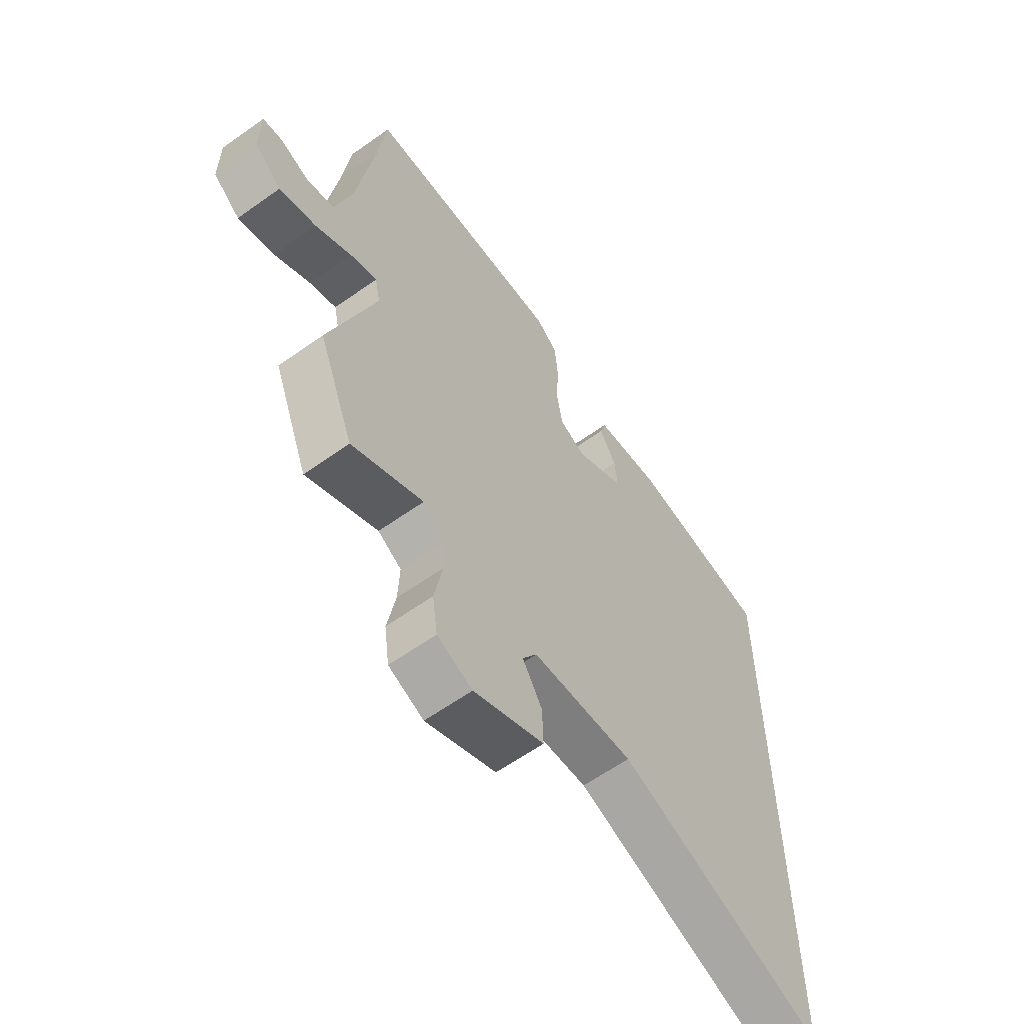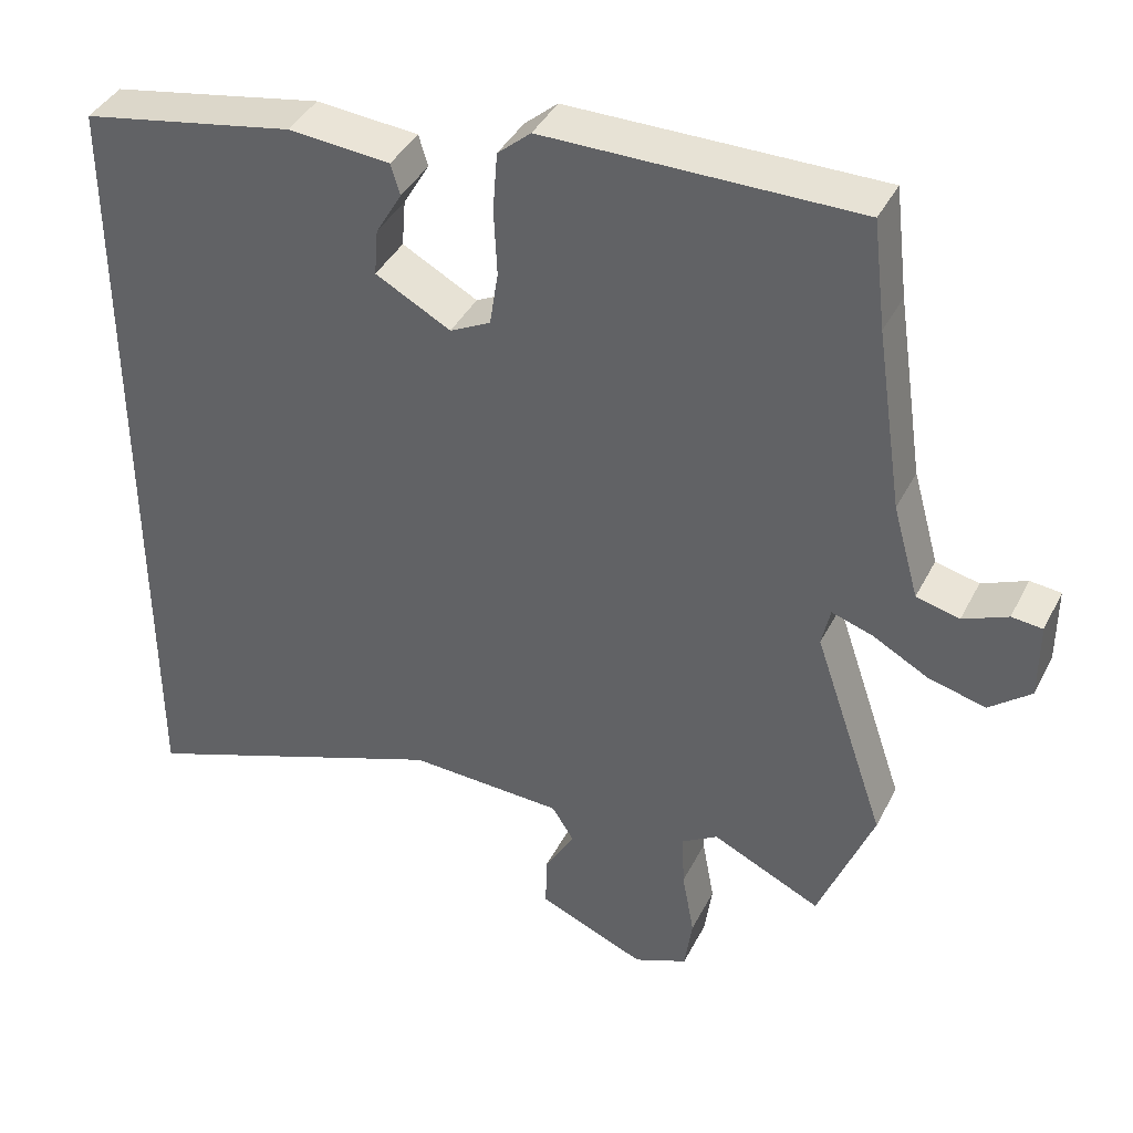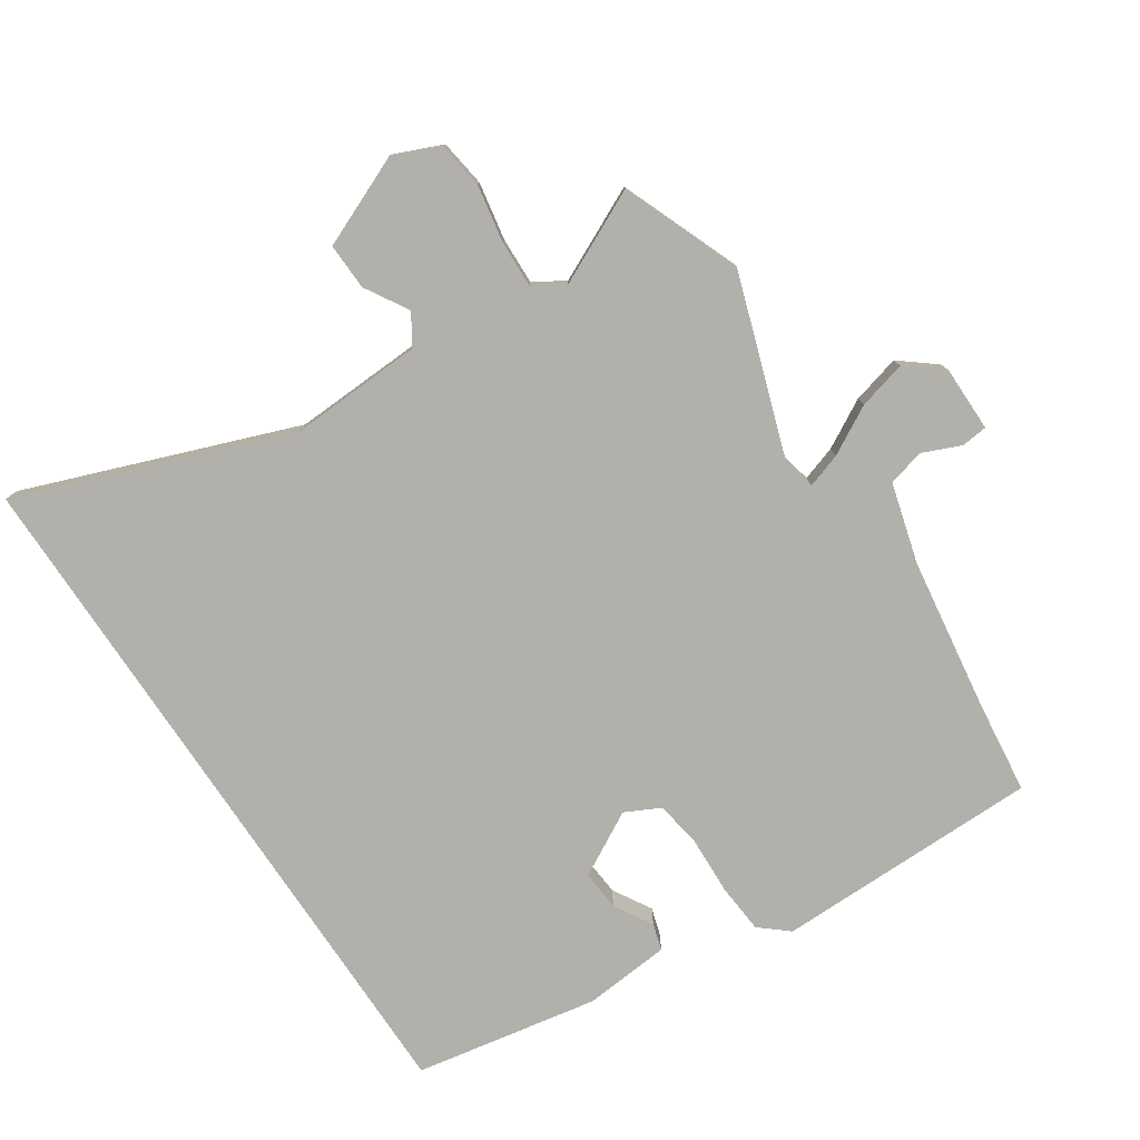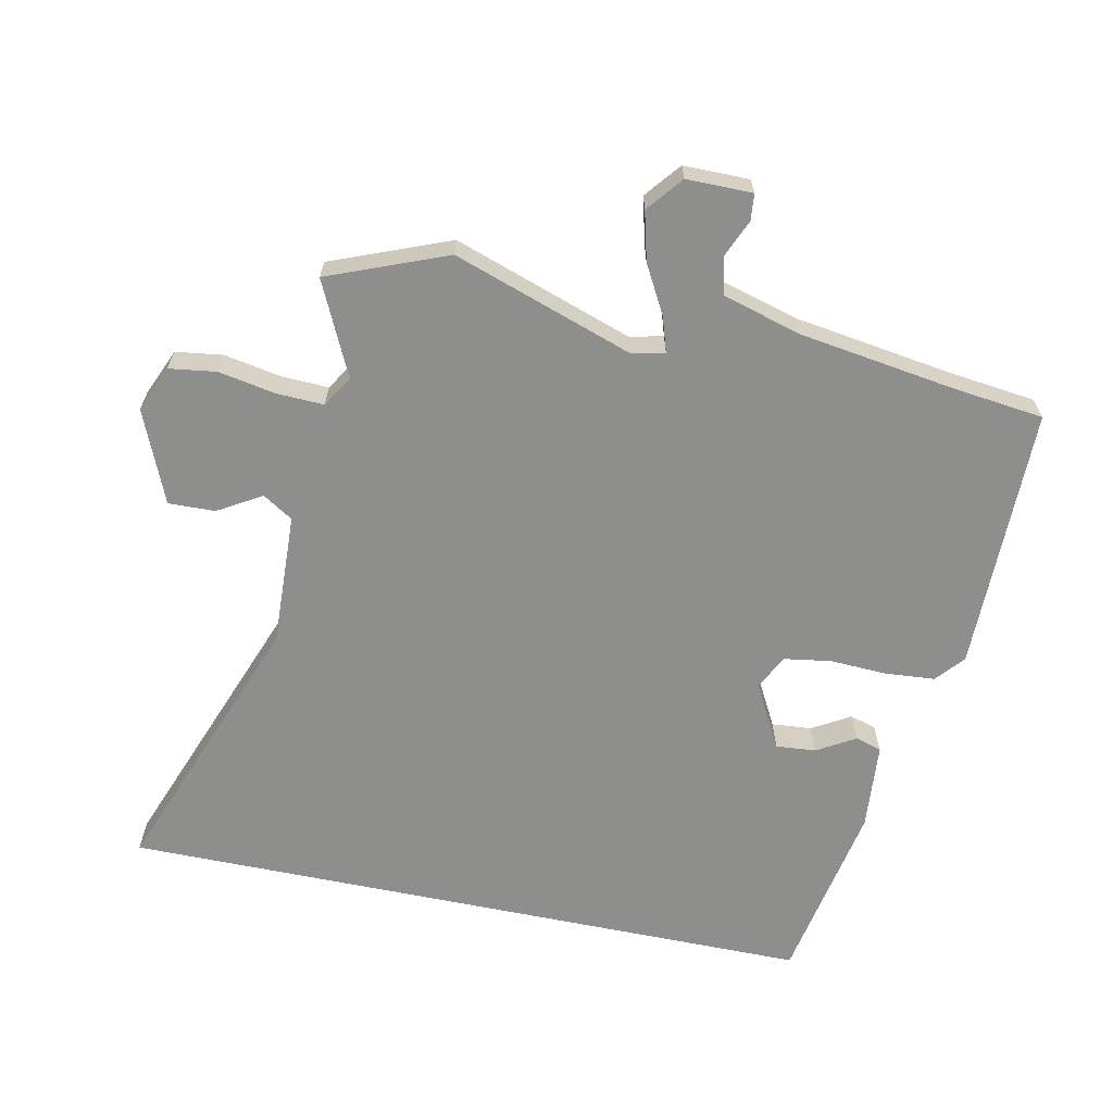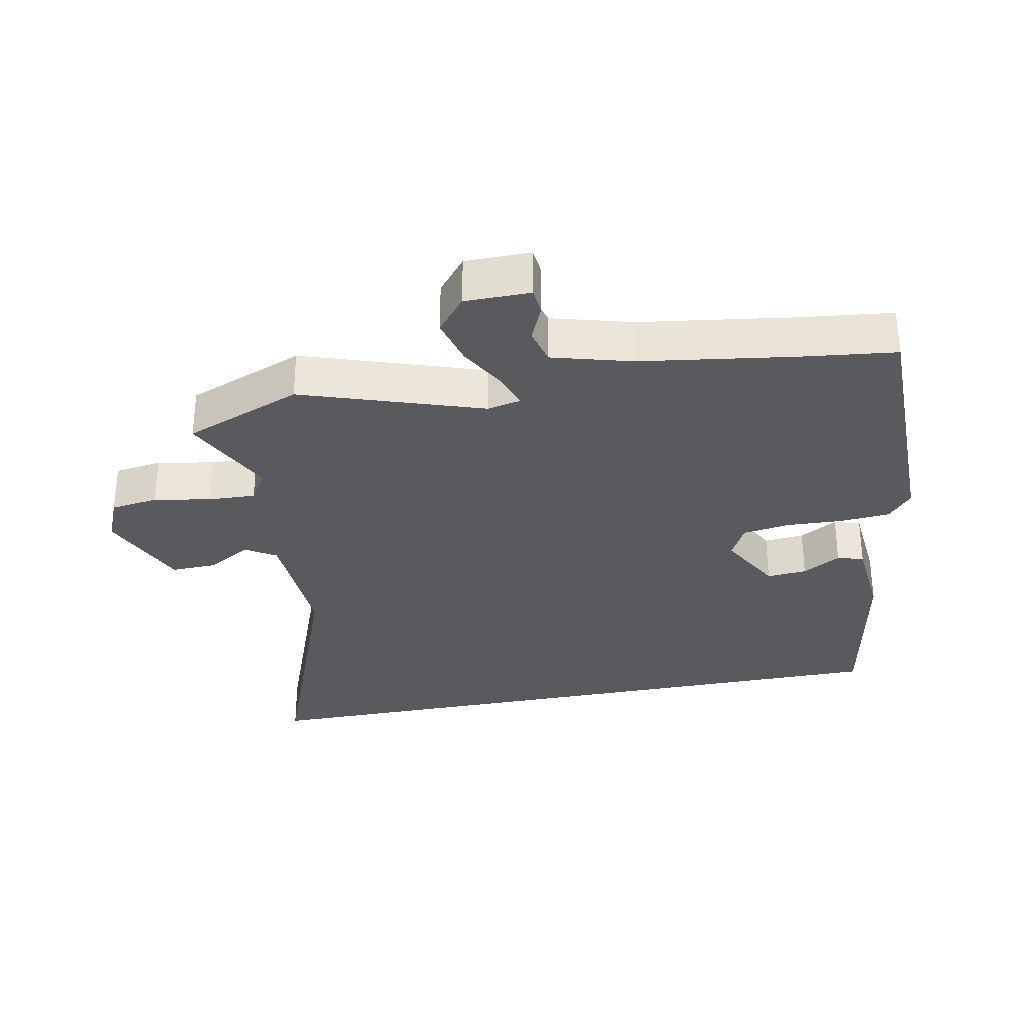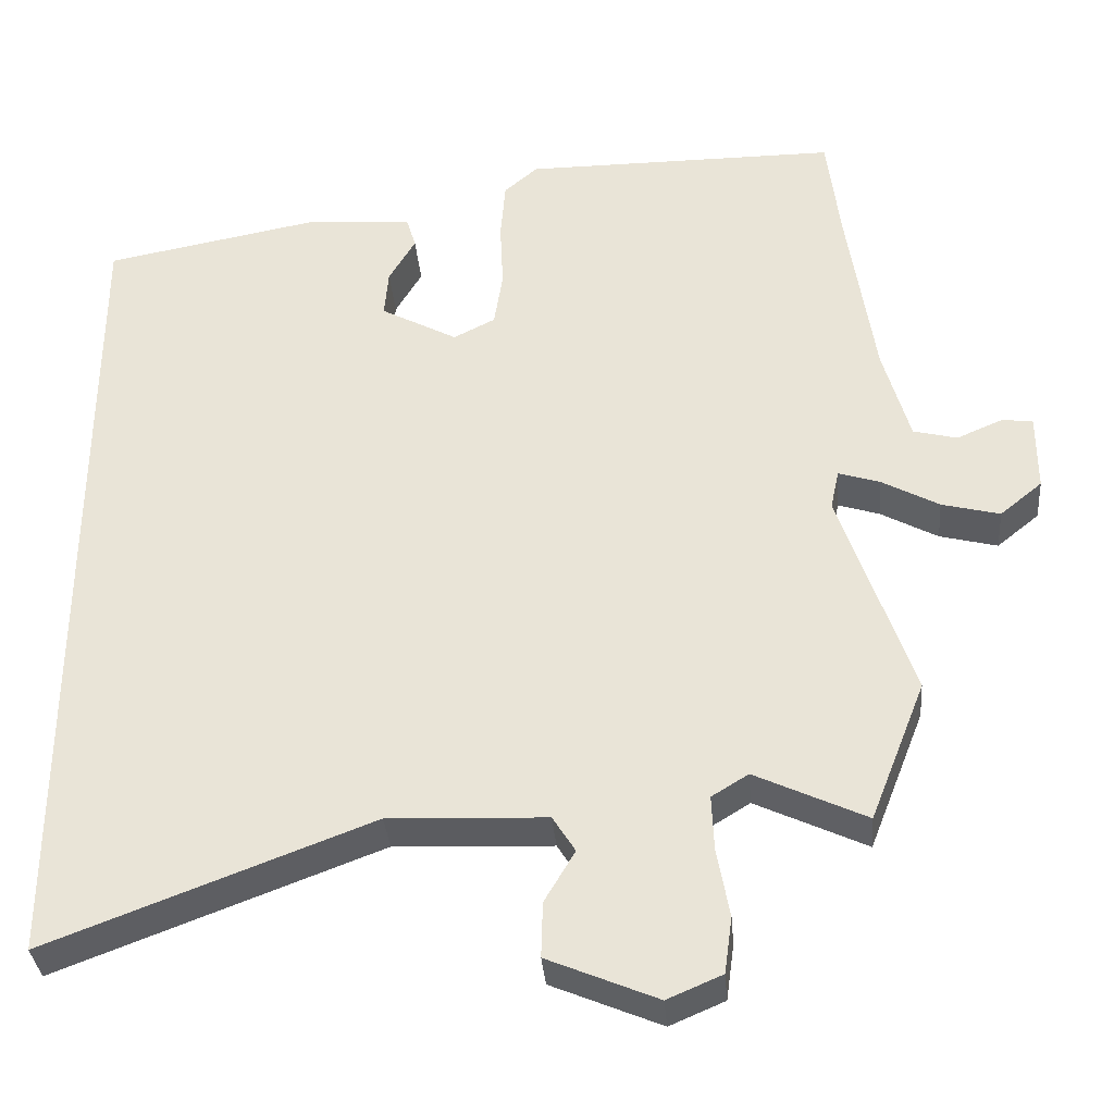
<metadata>
{"format":"obj","ext":"obj","renderer":"f3d","projection":"perspective","resolution":1024,"background":"white","views":[{"elev":-61.1,"azim":-54.0,"up":"+Z"},{"elev":40.1,"azim":-155.0,"up":"+Z"},{"elev":-78.5,"azim":-146.2,"up":"+Y"},{"elev":-64.9,"azim":-101.7,"up":"+Y"},{"elev":-31.4,"azim":-78.7,"up":"+Y"},{"elev":-34.8,"azim":-175.2,"up":"+Z"}]}
</metadata>
<code>
v 0.5 0.07 -0.649
v 0.088 0.07 -0.493
v -0.114 0.07 -0.501
v -0.143 0.07 -0.547
v -0.104 0.07 -0.613
v -0.102 0.07 -0.684
v -0.242 0.07 -0.743
v -0.312 0.07 -0.713
v -0.322 0.07 -0.641
v -0.306 0.07 -0.554
v -0.303 0.07 -0.482
v -0.35 0.07 -0.453
v -0.492 0.07 -0.52
v -0.563 0.07 -0.34
v -0.47 0.07 -0.067
v -0.481 0.07 -0.016
v -0.534 0.07 -0.033
v -0.607 0.07 -0.073
v -0.681 0.07 -0.092
v -0.735 0.07 -0.048
v -0.735 0.07 0.052
v -0.695 0.07 0.056
v -0.637 0.07 0.031
v -0.581 0.07 0.045
v -0.547 0.07 0.166
v -0.512 0.07 0.401
v -0.495 0.07 0.541
v -0.091 0.07 0.541
v -0.048 0.07 0.504
v -0.042 0.07 0.428
v -0.046 0.07 0.341
v -0.035 0.07 0.27
v 0.018 0.07 0.243
v 0.116 0.07 0.296
v 0.111 0.07 0.357
v 0.077 0.07 0.415
v 0.089 0.07 0.455
v 0.222 0.07 0.466
v 0.5 0.07 0.414
v 0.5 0 -0.649
v 0.088 0 -0.493
v -0.114 0 -0.501
v -0.143 0 -0.547
v -0.104 0 -0.613
v -0.102 0 -0.684
v -0.242 0 -0.743
v -0.312 0 -0.713
v -0.322 0 -0.641
v -0.306 0 -0.554
v -0.303 0 -0.482
v -0.35 0 -0.453
v -0.492 0 -0.52
v -0.563 0 -0.34
v -0.47 0 -0.067
v -0.481 0 -0.016
v -0.534 0 -0.033
v -0.607 0 -0.073
v -0.681 0 -0.092
v -0.735 0 -0.048
v -0.735 0 0.052
v -0.695 0 0.056
v -0.637 0 0.031
v -0.581 0 0.045
v -0.547 0 0.166
v -0.512 0 0.401
v -0.495 0 0.541
v -0.091 0 0.541
v -0.048 0 0.504
v -0.042 0 0.428
v -0.046 0 0.341
v -0.035 0 0.27
v 0.018 0 0.243
v 0.116 0 0.296
v 0.111 0 0.357
v 0.077 0 0.415
v 0.089 0 0.455
v 0.222 0 0.466
v 0.5 0 0.414
f 38 39 1 2
f 35 36 37 38
f 34 35 38
f 34 38 2 3
f 33 34 3 4
f 32 33 4
f 31 32 4
f 30 31 4
f 29 30 4
f 26 27 28 29
f 25 26 29 4
f 20 21 22 23
f 20 23 24
f 17 18 19 20
f 16 17 20 24
f 12 13 14 15
f 11 12 15 16
f 7 8 9 10
f 7 10 11
f 4 5 6 7
f 4 7 11
f 25 4 11 16
f 16 24 25
f 41 40 78 77
f 77 76 75 74
f 77 74 73
f 42 41 77 73
f 43 42 73 72
f 43 72 71
f 43 71 70
f 43 70 69
f 43 69 68
f 68 67 66 65
f 43 68 65 64
f 62 61 60 59
f 63 62 59
f 59 58 57 56
f 63 59 56 55
f 54 53 52 51
f 55 54 51 50
f 49 48 47 46
f 50 49 46
f 46 45 44 43
f 50 46 43
f 55 50 43 64
f 64 63 55
f 1 40 41 2
f 2 41 42 3
f 3 42 43 4
f 4 43 44 5
f 5 44 45 6
f 6 45 46 7
f 7 46 47 8
f 8 47 48 9
f 9 48 49 10
f 10 49 50 11
f 11 50 51 12
f 12 51 52 13
f 13 52 53 14
f 14 53 54 15
f 15 54 55 16
f 16 55 56 17
f 17 56 57 18
f 18 57 58 19
f 19 58 59 20
f 20 59 60 21
f 21 60 61 22
f 22 61 62 23
f 23 62 63 24
f 24 63 64 25
f 25 64 65 26
f 26 65 66 27
f 27 66 67 28
f 28 67 68 29
f 29 68 69 30
f 30 69 70 31
f 31 70 71 32
f 32 71 72 33
f 33 72 73 34
f 34 73 74 35
f 35 74 75 36
f 36 75 76 37
f 37 76 77 38
f 38 77 78 39
f 39 78 40 1

</code>
